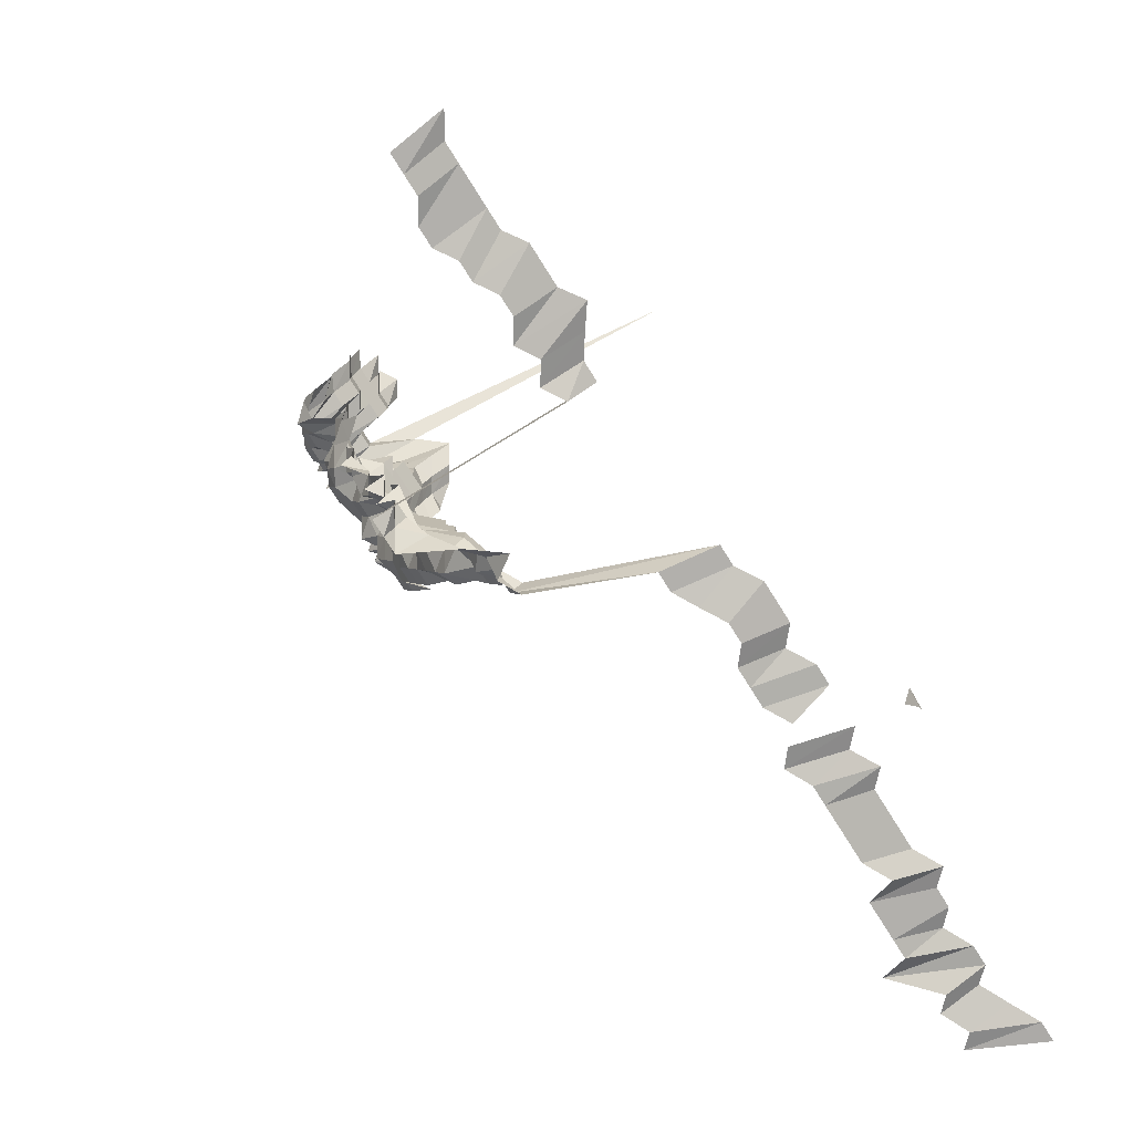
<metadata>
{"format":"obj","ext":"obj","renderer":"f3d","projection":"perspective","resolution":1024,"background":"white","views":[{"elev":-74.5,"azim":-58.0,"up":"+Y"}]}
</metadata>
<code>
g default
v 0.8145 0.5815 1.615
v 0.8001 0.5872 1.631
v 0.8226 0.5648 1.631
v 0.8001 0.5648 1.631
v 0.2124 0.5592 1.615
v 0.1474 0.4335 1.252
v 0.1292 0.4304 1.243
v 0.112 0.4304 1.243
v 0.8226 0.5423 1.631
v 0.1672 0.4226 1.271
v 0.1463 0.4133 1.243
v 0.1282 0.4103 1.234
v 0.1112 0.4103 1.234
v 0.0962 0.4193 1.261
v 0.186 0.4079 1.28
v 0.1635 0.3962 1.243
v 0.1442 0.3904 1.225
v 0.1282 0.3933 1.234
v 0.112 0.3962 1.243
v 0.09552 0.399 1.252
v 0.1672 0.3876 1.271
v 0.1463 0.379 1.243
v 0.1292 0.379 1.243
v 0.112 0.379 1.243
v 0.09415 0.3763 1.234
v 0.1672 0.37 1.271
v 0.1474 0.3645 1.252
v 0.131 0.3671 1.261
v 0.1128 0.3645 1.252
v 0.09697 0.37 1.271
v 0.1709 0.3603 1.299
v 0.1496 0.3525 1.271
v 0.131 0.3498 1.261
v 0.1128 0.3473 1.252
v 0.09697 0.3525 1.271
v 0.1519 0.34 1.29
v 0.1321 0.335 1.271
v 0.1145 0.335 1.271
v 0.09766 0.3374 1.28
v 0.1553 0.3295 1.319
v 0.1321 0.3175 1.271
v 0.1145 0.3175 1.271
v 0.0991 0.3245 1.299
v 0.1776 0.3186 1.35
v 0.1422 0.2851 1.208
v 0.1282 0.2912 1.234
v 0.1128 0.2955 1.252
v 0.1014 0.3137 1.329
v 0.08373 0.3163 1.34
v 0.06469 0.3137 1.329
v 0.2115 0.2954 1.329
v 0.1948 0.2978 1.34
v 0.1748 0.2954 1.329
v 0.1442 0.2722 1.225
v 0.1273 0.2722 1.225
v 0.1112 0.2742 1.234
v 0.1006 0.2931 1.319
v 0.08242 0.2931 1.319
v 0.06469 0.2954 1.329
v 0.04672 0.2978 1.34
v 0.2264 0.2729 1.309
v 0.2083 0.2729 1.309
v 0.1917 0.275 1.319
v 0.1722 0.2729 1.309
v 0.1453 0.2572 1.234
v 0.1273 0.2554 1.225
v 0.1112 0.2572 1.234
v 0.1006 0.275 1.319
v 0.08242 0.275 1.319
v 0.0642 0.275 1.319
v 0.04599 0.275 1.319
v 0.02799 0.277 1.329
v 0.2264 0.2548 1.309
v 0.2067 0.2529 1.299
v 0.1902 0.2548 1.309
v 0.1722 0.2548 1.309
v 0.1529 0.2529 1.299
v 0.1282 0.2402 1.234
v 0.1112 0.2402 1.234
v 0.09987 0.2548 1.309
v 0.08179 0.2548 1.309
v 0.06372 0.2548 1.309
v 0.04564 0.2548 1.309
v 0.02778 0.2568 1.319
v 0.009635 0.2587 1.329
v 0.2247 0.235 1.299
v 0.2053 0.2334 1.29
v 0.1902 0.2368 1.309
v 0.1722 0.2368 1.309
v 0.1541 0.2368 1.309
v 0.1301 0.2265 1.252
v 0.1104 0.2216 1.225
v 0.09483 0.2248 1.243
v 0.08117 0.235 1.299
v 0.06372 0.2368 1.309
v 0.04564 0.2368 1.309
v 0.02778 0.2386 1.319
v 0.2231 0.2156 1.29
v 0.2053 0.2156 1.29
v 0.1888 0.2171 1.299
v 0.1709 0.2171 1.299
v 0.1529 0.2171 1.299
v 0.134 0.2156 1.29
v 0.1112 0.2062 1.234
v 0.09415 0.2062 1.234
v 0.07767 0.2077 1.243
v 0.06279 0.2156 1.29
v 0.04498 0.2156 1.29
v 0.02736 0.2171 1.299
v 0.2214 0.1963 1.28
v 0.2037 0.1963 1.28
v 0.1875 0.1978 1.29
v 0.1697 0.1978 1.29
v 0.1519 0.1978 1.29
v 0.136 0.2007 1.309
v 0.1128 0.192 1.252
v 0.09415 0.1892 1.234
v 0.07711 0.1892 1.234
v 0.0605 0.1906 1.243
v 0.04463 0.1963 1.28
v 0.02736 0.1992 1.299
v 0.2409 0.18 1.29
v 0.2198 0.1774 1.271
v 0.2023 0.1774 1.271
v 0.1875 0.18 1.29
v 0.1709 0.1813 1.299
v 0.1529 0.1813 1.299
v 0.135 0.1813 1.299
v 0.1153 0.1786 1.28
v 0.09483 0.1735 1.243
v 0.07767 0.1735 1.243
v 0.0605 0.1735 1.243
v 0.04365 0.1747 1.252
v 0.02695 0.1786 1.28
v 0.2198 0.1599 1.271
v 0.2023 0.1599 1.271
v 0.186 0.161 1.28
v 0.1697 0.1622 1.29
v 0.1519 0.1622 1.29
v 0.133 0.161 1.28
v 0.1153 0.161 1.28
v 0.09697 0.1599 1.271
v 0.07823 0.1575 1.252
v 0.06094 0.1575 1.252
v 0.04397 0.1586 1.261
v 0.02677 0.1599 1.271
v 0.2198 0.1423 1.271
v 0.2007 0.1412 1.261
v 0.1833 0.1412 1.261
v 0.1672 0.1423 1.271
v 0.1496 0.1423 1.271
v 0.1321 0.1423 1.271
v 0.1145 0.1423 1.271
v 0.09697 0.1423 1.271
v 0.07942 0.1423 1.271
v 0.06138 0.1412 1.261
v 0.04365 0.1402 1.252
v 0.02677 0.1423 1.271
v 0.2181 0.1238 1.261
v 0.1978 0.1221 1.243
v 0.1833 0.1238 1.261
v 0.1672 0.1248 1.271
v 0.1496 0.1248 1.271
v 0.1321 0.1248 1.271
v 0.1153 0.1257 1.28
v 0.09766 0.1257 1.28
v 0.0806 0.1267 1.29
v 0.06279 0.1267 1.29
v 0.04432 0.1248 1.271
v 0.2198 0.1073 1.271
v 0.2007 0.1065 1.261
v 0.1847 0.1073 1.271
v 0.1672 0.1073 1.271
v 0.1507 0.1081 1.28
v 0.133 0.1081 1.28
v 0.1153 0.1081 1.28
v 0.09766 0.1081 1.28
v 0.0806 0.1089 1.29
v 0.06372 0.1105 1.309
v 0.2099 0.09318 1.319
v 0.1902 0.09247 1.309
v 0.1709 0.09177 1.299
v 0.1519 0.09113 1.29
v 0.133 0.09042 1.28
v 0.1153 0.09042 1.28
v 0.09766 0.09042 1.28
v 0.07998 0.09042 1.28
v 0.06372 0.09247 1.309
v 0.04599 0.09318 1.319
v 0.2067 0.07386 1.299
v 0.1888 0.07386 1.299
v 0.1709 0.07386 1.299
v 0.1507 0.07278 1.28
v 0.133 0.07278 1.28
v 0.1145 0.07227 1.271
v 0.09697 0.07227 1.271
v 0.07998 0.07278 1.28
v 0.06372 0.07443 1.309
v 0.04599 0.075 1.319
v 0.2083 0.05639 1.309
v 0.1888 0.05596 1.299
v 0.1697 0.05557 1.29
v 0.1507 0.05514 1.28
v 0.133 0.05514 1.28
v 0.1145 0.05476 1.271
v 0.09697 0.05476 1.271
v 0.07942 0.05476 1.271
v 0.06323 0.05596 1.299
v 0.04599 0.05682 1.319
v 0.2067 0.03806 1.299
v 0.1875 0.0378 1.29
v 0.1697 0.0378 1.29
v 0.1519 0.0378 1.29
v 0.133 0.0375 1.28
v 0.1145 0.03724 1.271
v 0.09697 0.03724 1.271
v 0.07998 0.0375 1.28
v 0.06323 0.03806 1.299
v 0.04564 0.03835 1.309
v 0.2067 0.02016 1.299
v 0.186 0.01986 1.28
v 0.1684 0.01986 1.28
v 0.1519 0.02002 1.29
v 0.133 0.01986 1.28
v 0.1145 0.01972 1.271
v 0.09697 0.01972 1.271
v 0.07998 0.01986 1.28
v 0.06323 0.02016 1.299
v 0.04599 0.02047 1.319
v 0.2053 0.002241 1.29
v 0.186 0.002224 1.28
v 0.1697 0.002241 1.29
v 0.1529 0.002257 1.299
v 0.135 0.002257 1.299
v 0.1145 0.002208 1.271
v 0.09697 0.002208 1.271
v 0.07998 0.002224 1.28
v 0.06323 0.002257 1.299
v 0.04599 0.002291 1.319
v 0.2037 -0.01542 1.28
v 0.1847 -0.01531 1.271
v 0.1697 -0.01554 1.29
v 0.1529 -0.01564 1.299
v 0.133 -0.01542 1.28
v 0.1153 -0.01542 1.28
v 0.09766 -0.01542 1.28
v 0.0806 -0.01554 1.29
v 0.0642 -0.01589 1.319
v 0.04672 -0.01614 1.34
v 0.2067 -0.03355 1.299
v 0.1902 -0.03381 1.309
v 0.1709 -0.03355 1.299
v 0.1519 -0.03331 1.29
v 0.134 -0.03331 1.29
v 0.1162 -0.03331 1.29
v 0.09987 -0.03381 1.309
v 0.08242 -0.03406 1.319
v 0.0642 -0.03406 1.319
v 0.2067 -0.05145 1.299
v 0.1888 -0.05145 1.299
v 0.1709 -0.05145 1.299
v 0.1507 -0.0507 1.28
v 0.135 -0.05145 1.299
v 0.117 -0.05145 1.299
v 0.1006 -0.05224 1.319
v 0.08179 -0.05185 1.309
v 0.0642 -0.05224 1.319
v 0.2067 -0.06935 1.299
v 0.1888 -0.06935 1.299
v 0.1709 -0.06935 1.299
v 0.1529 -0.06935 1.299
v 0.1381 -0.07095 1.329
v 0.1188 -0.07042 1.319
v 0.1006 -0.07042 1.319
v 0.08179 -0.06988 1.309
v 0.06469 -0.07095 1.329
v 0.2067 -0.08725 1.299
v 0.1902 -0.08792 1.309
v 0.1697 -0.08665 1.29
v 0.1541 -0.08792 1.309
v 0.1392 -0.09001 1.34
v 0.1197 -0.08927 1.329
v 0.1006 -0.0886 1.319
v 0.08242 -0.0886 1.319
v 0.06469 -0.08927 1.329
v 0.2067 -0.1052 1.299
v 0.1888 -0.1052 1.299
v 0.1709 -0.1052 1.299
v 0.1553 -0.1068 1.319
v 0.1403 -0.1093 1.35
v 0.1216 -0.1093 1.35
v 0.1014 -0.1076 1.329
v 0.08242 -0.1068 1.319
v 0.06469 -0.1076 1.329
v 0.2083 -0.124 1.309
v 0.1902 -0.124 1.309
v 0.1722 -0.124 1.309
v 0.1553 -0.125 1.319
v 0.1403 -0.1279 1.35
v 0.1216 -0.1279 1.35
v 0.1006 -0.125 1.319
v 0.08373 -0.1269 1.34
v 0.0642 -0.125 1.319
v 0.2115 -0.1442 1.329
v 0.1902 -0.142 1.309
v 0.1735 -0.1431 1.319
v 0.1564 -0.1442 1.329
v 0.1403 -0.1465 1.35
v 0.1216 -0.1465 1.35
v 0.1014 -0.1442 1.329
v 0.08373 -0.1454 1.34
v 0.1917 -0.1613 1.319
v 0.1735 -0.1613 1.319
v 0.1564 -0.1625 1.329
v 0.1403 -0.1651 1.35
v 0.1216 -0.1651 1.35
v 0.1022 -0.1639 1.34
v 0.08435 -0.1651 1.35
v 0.1932 -0.1808 1.329
v 0.1748 -0.1808 1.329
v 0.1589 -0.1837 1.35
v 0.1425 -0.1866 1.371
v 0.1226 -0.1852 1.361
v 0.103 -0.1837 1.35
v 0.08504 -0.1852 1.361
v 0.1948 -0.2008 1.34
v 0.1762 -0.2008 1.34
v 0.1589 -0.2023 1.35
v 0.1425 -0.2055 1.371
v 0.1226 -0.204 1.361
v 0.103 -0.2023 1.35
v 0.08373 -0.2008 1.34
v 0.1993 -0.2243 1.371
v 0.1776 -0.2209 1.35
v 0.1602 -0.2227 1.361
v 0.1449 -0.2281 1.394
v 0.1226 -0.2227 1.361
v 0.1038 -0.2227 1.361
v 0.1993 -0.2432 1.371
v 0.179 -0.2415 1.361
v 0.1627 -0.2452 1.382
v 0.1449 -0.2473 1.394
v 0.1235 -0.2432 1.371
v 0.1046 -0.2432 1.371
v 0.08567 -0.2432 1.371
v 0.2042 -0.2686 1.405
v 0.1803 -0.2621 1.371
v 0.1641 -0.2665 1.394
v 0.146 -0.2686 1.405
v 0.1235 -0.2621 1.371
v 0.1046 -0.2621 1.371
v 0.08635 -0.2642 1.382
v 0.2042 -0.288 1.405
v 0.1848 -0.288 1.405
v 0.1654 -0.288 1.405
v 0.146 -0.288 1.405
v 0.1226 -0.279 1.361
v 0.1054 -0.2833 1.382
v 0.08567 -0.281 1.371
v 0.2059 -0.31 1.417
v 0.1848 -0.3074 1.405
v 0.1668 -0.31 1.417
v 0.1472 -0.31 1.417
v 0.1245 -0.3023 1.382
v 0.1046 -0.2999 1.371
v 0.08504 -0.2977 1.361
v 0.2093 -0.3349 1.44
v 0.1878 -0.3321 1.428
v 0.1681 -0.3321 1.428
v 0.1472 -0.3295 1.417
v 0.1235 -0.3188 1.371
v 0.1054 -0.3214 1.382
v 0.08635 -0.3214 1.382
v 0.8226 -0.4018 1.631
v 0.8001 -0.4018 1.631
v 0.7699 -0.3978 1.615
v 0.7407 -0.3941 1.6
v 0.7253 -0.3978 1.615
v 0.703 -0.3978 1.615
v 0.6744 -0.3941 1.6
v 0.6584 -0.3978 1.615
v 0.6361 -0.3978 1.615
v 0.6199 -0.4018 1.631
v 0.5915 -0.3978 1.615
v 0.5692 -0.3978 1.615
v 0.5469 -0.3978 1.615
v 0.5246 -0.3978 1.615
v 0.5073 -0.4018 1.631
v 0.48 -0.3978 1.615
v 0.4623 -0.4018 1.631
v 0.4172 -0.4018 1.631
v 0.3947 -0.4018 1.631
v 0.3685 -0.3978 1.615
v 0.3497 -0.4018 1.631
v 0.3271 -0.4018 1.631
v 0.3046 -0.4018 1.631
v 0.2793 -0.3978 1.615
v 0.257 -0.3978 1.615
v 0.2075 -0.3518 1.428
v 0.1878 -0.3518 1.428
v 0.1681 -0.3518 1.428
v 0.146 -0.3461 1.405
v 0.1256 -0.3434 1.394
v 0.1046 -0.3377 1.371
v 0.08635 -0.3404 1.382
v 0.07788 -0.3941 1.6
v 0.05579 -0.3941 1.6
v 0.03401 -0.3978 1.615
v 0.01183 -0.4018 1.631
v -0.01059 -0.3978 1.615
v -0.03289 -0.3978 1.615
v -0.05519 -0.3978 1.615
v -0.07677 -0.3941 1.6
v -0.09887 -0.3941 1.6
v -0.121 -0.3941 1.6
v -0.1431 -0.3941 1.6
v -0.1651 -0.3941 1.6
v -0.189 -0.3978 1.615
v 0.7853 -0.405 1.557
v 0.7707 -0.4086 1.571
v 0.7423 -0.405 1.557
v 0.7273 -0.4086 1.571
v 0.6867 -0.3977 1.529
v 0.6778 -0.405 1.557
v 0.6563 -0.405 1.557
v 0.6348 -0.405 1.557
v 0.6133 -0.405 1.557
v 0.6028 -0.4125 1.586
v 0.5754 -0.4086 1.571
v 0.5537 -0.4086 1.571
v 0.532 -0.4086 1.571
v 0.5103 -0.4086 1.571
v 0.4886 -0.4086 1.571
v 0.4628 -0.405 1.557
v 0.4453 -0.4086 1.571
v 0.4276 -0.4125 1.586
v 0.4019 -0.4086 1.571
v 0.3802 -0.4086 1.571
v 0.3585 -0.4086 1.571
v 0.34 -0.4125 1.586
v 0.3181 -0.4125 1.586
v 0.2934 -0.4086 1.571
v 0.2693 -0.405 1.557
v 0.2478 -0.405 1.557
v 0.2093 -0.3746 1.44
v 0.1878 -0.3714 1.428
v 0.1709 -0.3777 1.452
v 0.1472 -0.3686 1.417
v 0.1226 -0.354 1.361
v 0.1038 -0.354 1.361
v 0.08504 -0.354 1.361
v 0.07647 -0.4086 1.571
v 0.05429 -0.405 1.557
v 0.03308 -0.4086 1.571
v 0.01129 -0.405 1.557
v -0.0103 -0.4086 1.571
v -0.032 -0.4086 1.571
v -0.05321 -0.405 1.557
v -0.07471 -0.405 1.557
v -0.09535 -0.4013 1.543
v -0.1167 -0.4013 1.543
v -0.1392 -0.405 1.557
v -0.1607 -0.405 1.557
v -0.1822 -0.405 1.557
g save_OBJ_Seq_Mesh1
f 1 3 2
f 4 2 3
f 3 9 4
f 5 10 6
f 11 6 10
f 6 11 7
f 12 7 11
f 7 12 8
f 13 8 12
f 16 10 15
f 10 16 11
f 17 11 16
f 11 17 12
f 18 12 17
f 12 18 13
f 19 13 18
f 13 19 14
f 20 14 19
f 16 21 17
f 22 17 21
f 17 22 18
f 23 18 22
f 18 23 19
f 24 19 23
f 19 24 20
f 25 20 24
f 21 26 22
f 27 22 26
f 22 27 23
f 28 23 27
f 23 28 24
f 29 24 28
f 24 29 25
f 30 25 29
f 26 31 27
f 32 27 31
f 27 32 28
f 33 28 32
f 28 33 29
f 34 29 33
f 29 34 30
f 35 30 34
f 32 36 33
f 37 33 36
f 33 37 34
f 38 34 37
f 34 38 35
f 39 35 38
f 36 40 37
f 41 37 40
f 37 41 38
f 42 38 41
f 38 42 39
f 43 39 42
f 45 40 44
f 40 45 41
f 46 41 45
f 41 46 42
f 47 42 46
f 42 47 43
f 48 43 47
f 53 44 52
f 44 53 45
f 54 45 53
f 45 54 46
f 55 46 54
f 46 55 47
f 56 47 55
f 47 56 48
f 57 48 56
f 48 57 49
f 58 49 57
f 49 58 50
f 59 50 58
f 62 51 61
f 51 62 52
f 63 52 62
f 52 63 53
f 64 53 63
f 53 64 54
f 65 54 64
f 54 65 55
f 66 55 65
f 55 66 56
f 67 56 66
f 56 67 57
f 68 57 67
f 57 68 58
f 69 58 68
f 58 69 59
f 70 59 69
f 59 70 60
f 71 60 70
f 61 73 62
f 74 62 73
f 62 74 63
f 75 63 74
f 63 75 64
f 76 64 75
f 64 76 65
f 77 65 76
f 65 77 66
f 78 66 77
f 66 78 67
f 79 67 78
f 67 79 68
f 80 68 79
f 68 80 69
f 81 69 80
f 69 81 70
f 82 70 81
f 70 82 71
f 83 71 82
f 71 83 72
f 84 72 83
f 73 86 74
f 87 74 86
f 74 87 75
f 88 75 87
f 75 88 76
f 89 76 88
f 76 89 77
f 90 77 89
f 77 90 78
f 91 78 90
f 78 91 79
f 92 79 91
f 79 92 80
f 93 80 92
f 80 93 81
f 94 81 93
f 81 94 82
f 95 82 94
f 82 95 83
f 96 83 95
f 83 96 84
f 97 84 96
f 84 97 85
f 86 98 87
f 99 87 98
f 87 99 88
f 100 88 99
f 88 100 89
f 101 89 100
f 89 101 90
f 102 90 101
f 90 102 91
f 103 91 102
f 91 103 92
f 104 92 103
f 92 104 93
f 105 93 104
f 93 105 94
f 106 94 105
f 94 106 95
f 107 95 106
f 95 107 96
f 108 96 107
f 96 108 97
f 109 97 108
f 98 110 99
f 111 99 110
f 99 111 100
f 112 100 111
f 100 112 101
f 113 101 112
f 101 113 102
f 114 102 113
f 102 114 103
f 115 103 114
f 103 115 104
f 116 104 115
f 104 116 105
f 117 105 116
f 105 117 106
f 118 106 117
f 106 118 107
f 119 107 118
f 107 119 108
f 120 108 119
f 108 120 109
f 121 109 120
f 123 110 122
f 110 123 111
f 124 111 123
f 111 124 112
f 125 112 124
f 112 125 113
f 126 113 125
f 113 126 114
f 127 114 126
f 114 127 115
f 128 115 127
f 115 128 116
f 129 116 128
f 116 129 117
f 130 117 129
f 117 130 118
f 131 118 130
f 118 131 119
f 132 119 131
f 119 132 120
f 133 120 132
f 120 133 121
f 134 121 133
f 123 135 124
f 136 124 135
f 124 136 125
f 137 125 136
f 125 137 126
f 138 126 137
f 126 138 127
f 139 127 138
f 127 139 128
f 140 128 139
f 128 140 129
f 141 129 140
f 129 141 130
f 142 130 141
f 130 142 131
f 143 131 142
f 131 143 132
f 144 132 143
f 132 144 133
f 145 133 144
f 133 145 134
f 146 134 145
f 135 147 136
f 148 136 147
f 136 148 137
f 149 137 148
f 137 149 138
f 150 138 149
f 138 150 139
f 151 139 150
f 139 151 140
f 152 140 151
f 140 152 141
f 153 141 152
f 141 153 142
f 154 142 153
f 142 154 143
f 155 143 154
f 143 155 144
f 156 144 155
f 144 156 145
f 157 145 156
f 145 157 146
f 158 146 157
f 147 159 148
f 160 148 159
f 148 160 149
f 161 149 160
f 149 161 150
f 162 150 161
f 150 162 151
f 163 151 162
f 151 163 152
f 164 152 163
f 152 164 153
f 165 153 164
f 153 165 154
f 166 154 165
f 154 166 155
f 167 155 166
f 155 167 156
f 168 156 167
f 156 168 157
f 169 157 168
f 157 169 158
f 159 170 160
f 171 160 170
f 160 171 161
f 172 161 171
f 161 172 162
f 173 162 172
f 162 173 163
f 174 163 173
f 163 174 164
f 175 164 174
f 164 175 165
f 176 165 175
f 165 176 166
f 177 166 176
f 166 177 167
f 178 167 177
f 167 178 168
f 179 168 178
f 168 179 169
f 171 180 172
f 181 172 180
f 172 181 173
f 182 173 181
f 173 182 174
f 183 174 182
f 174 183 175
f 184 175 183
f 175 184 176
f 185 176 184
f 176 185 177
f 186 177 185
f 177 186 178
f 187 178 186
f 178 187 179
f 188 179 187
f 180 190 181
f 191 181 190
f 181 191 182
f 192 182 191
f 182 192 183
f 193 183 192
f 183 193 184
f 194 184 193
f 184 194 185
f 195 185 194
f 185 195 186
f 196 186 195
f 186 196 187
f 197 187 196
f 187 197 188
f 198 188 197
f 188 198 189
f 199 189 198
f 190 200 191
f 201 191 200
f 191 201 192
f 202 192 201
f 192 202 193
f 203 193 202
f 193 203 194
f 204 194 203
f 194 204 195
f 205 195 204
f 195 205 196
f 206 196 205
f 196 206 197
f 207 197 206
f 197 207 198
f 208 198 207
f 198 208 199
f 209 199 208
f 200 210 201
f 211 201 210
f 201 211 202
f 212 202 211
f 202 212 203
f 213 203 212
f 203 213 204
f 214 204 213
f 204 214 205
f 215 205 214
f 205 215 206
f 216 206 215
f 206 216 207
f 217 207 216
f 207 217 208
f 218 208 217
f 208 218 209
f 219 209 218
f 210 220 211
f 221 211 220
f 211 221 212
f 222 212 221
f 212 222 213
f 223 213 222
f 213 223 214
f 224 214 223
f 214 224 215
f 225 215 224
f 215 225 216
f 226 216 225
f 216 226 217
f 227 217 226
f 217 227 218
f 228 218 227
f 218 228 219
f 229 219 228
f 220 230 221
f 231 221 230
f 221 231 222
f 232 222 231
f 222 232 223
f 233 223 232
f 223 233 224
f 234 224 233
f 224 234 225
f 235 225 234
f 225 235 226
f 236 226 235
f 226 236 227
f 237 227 236
f 227 237 228
f 238 228 237
f 228 238 229
f 239 229 238
f 230 240 231
f 241 231 240
f 231 241 232
f 242 232 241
f 232 242 233
f 243 233 242
f 233 243 234
f 244 234 243
f 234 244 235
f 245 235 244
f 235 245 236
f 246 236 245
f 236 246 237
f 247 237 246
f 237 247 238
f 248 238 247
f 238 248 239
f 249 239 248
f 240 250 241
f 251 241 250
f 241 251 242
f 252 242 251
f 242 252 243
f 253 243 252
f 243 253 244
f 254 244 253
f 244 254 245
f 255 245 254
f 245 255 246
f 256 246 255
f 246 256 247
f 257 247 256
f 247 257 248
f 258 248 257
f 248 258 249
f 250 259 251
f 260 251 259
f 251 260 252
f 261 252 260
f 252 261 253
f 262 253 261
f 253 262 254
f 263 254 262
f 254 263 255
f 264 255 263
f 255 264 256
f 265 256 264
f 256 265 257
f 266 257 265
f 257 266 258
f 267 258 266
f 259 268 260
f 269 260 268
f 260 269 261
f 270 261 269
f 261 270 262
f 271 262 270
f 262 271 263
f 272 263 271
f 263 272 264
f 273 264 272
f 264 273 265
f 274 265 273
f 265 274 266
f 275 266 274
f 266 275 267
f 276 267 275
f 268 277 269
f 278 269 277
f 269 278 270
f 279 270 278
f 270 279 271
f 280 271 279
f 271 280 272
f 281 272 280
f 272 281 273
f 282 273 281
f 273 282 274
f 283 274 282
f 274 283 275
f 284 275 283
f 275 284 276
f 285 276 284
f 277 286 278
f 287 278 286
f 278 287 279
f 288 279 287
f 279 288 280
f 289 280 288
f 280 289 281
f 290 281 289
f 281 290 282
f 291 282 290
f 282 291 283
f 292 283 291
f 283 292 284
f 293 284 292
f 284 293 285
f 294 285 293
f 286 295 287
f 296 287 295
f 287 296 288
f 297 288 296
f 288 297 289
f 298 289 297
f 289 298 290
f 299 290 298
f 290 299 291
f 300 291 299
f 291 300 292
f 301 292 300
f 292 301 293
f 302 293 301
f 293 302 294
f 303 294 302
f 295 304 296
f 305 296 304
f 296 305 297
f 306 297 305
f 297 306 298
f 307 298 306
f 298 307 299
f 308 299 307
f 299 308 300
f 309 300 308
f 300 309 301
f 310 301 309
f 301 310 302
f 311 302 310
f 302 311 303
f 305 312 306
f 313 306 312
f 306 313 307
f 314 307 313
f 307 314 308
f 315 308 314
f 308 315 309
f 316 309 315
f 309 316 310
f 317 310 316
f 310 317 311
f 318 311 317
f 312 319 313
f 320 313 319
f 313 320 314
f 321 314 320
f 314 321 315
f 322 315 321
f 315 322 316
f 323 316 322
f 316 323 317
f 324 317 323
f 317 324 318
f 325 318 324
f 319 326 320
f 327 320 326
f 320 327 321
f 328 321 327
f 321 328 322
f 329 322 328
f 322 329 323
f 330 323 329
f 323 330 324
f 331 324 330
f 324 331 325
f 332 325 331
f 326 333 327
f 334 327 333
f 327 334 328
f 335 328 334
f 328 335 329
f 336 329 335
f 329 336 330
f 337 330 336
f 330 337 331
f 338 331 337
f 331 338 332
f 333 339 334
f 340 334 339
f 334 340 335
f 341 335 340
f 335 341 336
f 342 336 341
f 336 342 337
f 343 337 342
f 337 343 338
f 344 338 343
f 339 346 340
f 347 340 346
f 340 347 341
f 348 341 347
f 341 348 342
f 349 342 348
f 342 349 343
f 350 343 349
f 343 350 344
f 351 344 350
f 344 351 345
f 352 345 351
f 346 353 347
f 354 347 353
f 347 354 348
f 355 348 354
f 348 355 349
f 356 349 355
f 349 356 350
f 357 350 356
f 350 357 351
f 358 351 357
f 351 358 352
f 359 352 358
f 353 360 354
f 361 354 360
f 354 361 355
f 362 355 361
f 355 362 356
f 363 356 362
f 356 363 357
f 364 357 363
f 357 364 358
f 365 358 364
f 358 365 359
f 366 359 365
f 360 367 361
f 368 361 367
f 361 368 362
f 369 362 368
f 362 369 363
f 370 363 369
f 363 370 364
f 371 364 370
f 364 371 365
f 372 365 371
f 365 372 366
f 373 366 372
f 399 367 398
f 367 399 368
f 400 368 399
f 368 400 369
f 401 369 400
f 369 401 370
f 402 370 401
f 370 402 371
f 403 371 402
f 371 403 372
f 404 372 403
f 372 404 373
f 405 373 404
f 374 419 375
f 420 375 419
f 375 420 376
f 421 376 420
f 376 421 377
f 422 377 421
f 377 422 378
f 423 378 422
f 378 423 379
f 424 379 423
f 379 424 380
f 425 380 424
f 380 425 381
f 426 381 425
f 381 426 382
f 427 382 426
f 382 427 383
f 428 383 427
f 383 428 384
f 429 384 428
f 384 429 385
f 430 385 429
f 385 430 386
f 431 386 430
f 386 431 387
f 432 387 431
f 387 432 388
f 433 388 432
f 388 433 389
f 434 389 433
f 389 434 390
f 435 390 434
f 437 391 436
f 391 437 392
f 438 392 437
f 392 438 393
f 439 393 438
f 393 439 394
f 440 394 439
f 394 440 395
f 441 395 440
f 395 441 396
f 442 396 441
f 396 442 397
f 443 397 442
f 397 443 398
f 444 398 443
f 398 444 399
f 445 399 444
f 399 445 400
f 446 400 445
f 400 446 401
f 447 401 446
f 401 447 402
f 448 402 447
f 402 448 403
f 449 403 448
f 403 449 404
f 450 404 449
f 404 450 405
f 451 405 450
f 405 451 406
f 452 406 451
f 406 452 407
f 453 407 452
f 407 453 408
f 454 408 453
f 408 454 409
f 455 409 454
f 409 455 410
f 456 410 455
f 410 456 411
f 457 411 456
f 411 457 412
f 458 412 457
f 412 458 413
f 459 413 458
f 413 459 414
f 460 414 459
f 414 460 415
f 461 415 460
f 415 461 416
f 462 416 461
f 416 462 417
f 463 417 462
f 417 463 418
f 464 418 463

</code>
